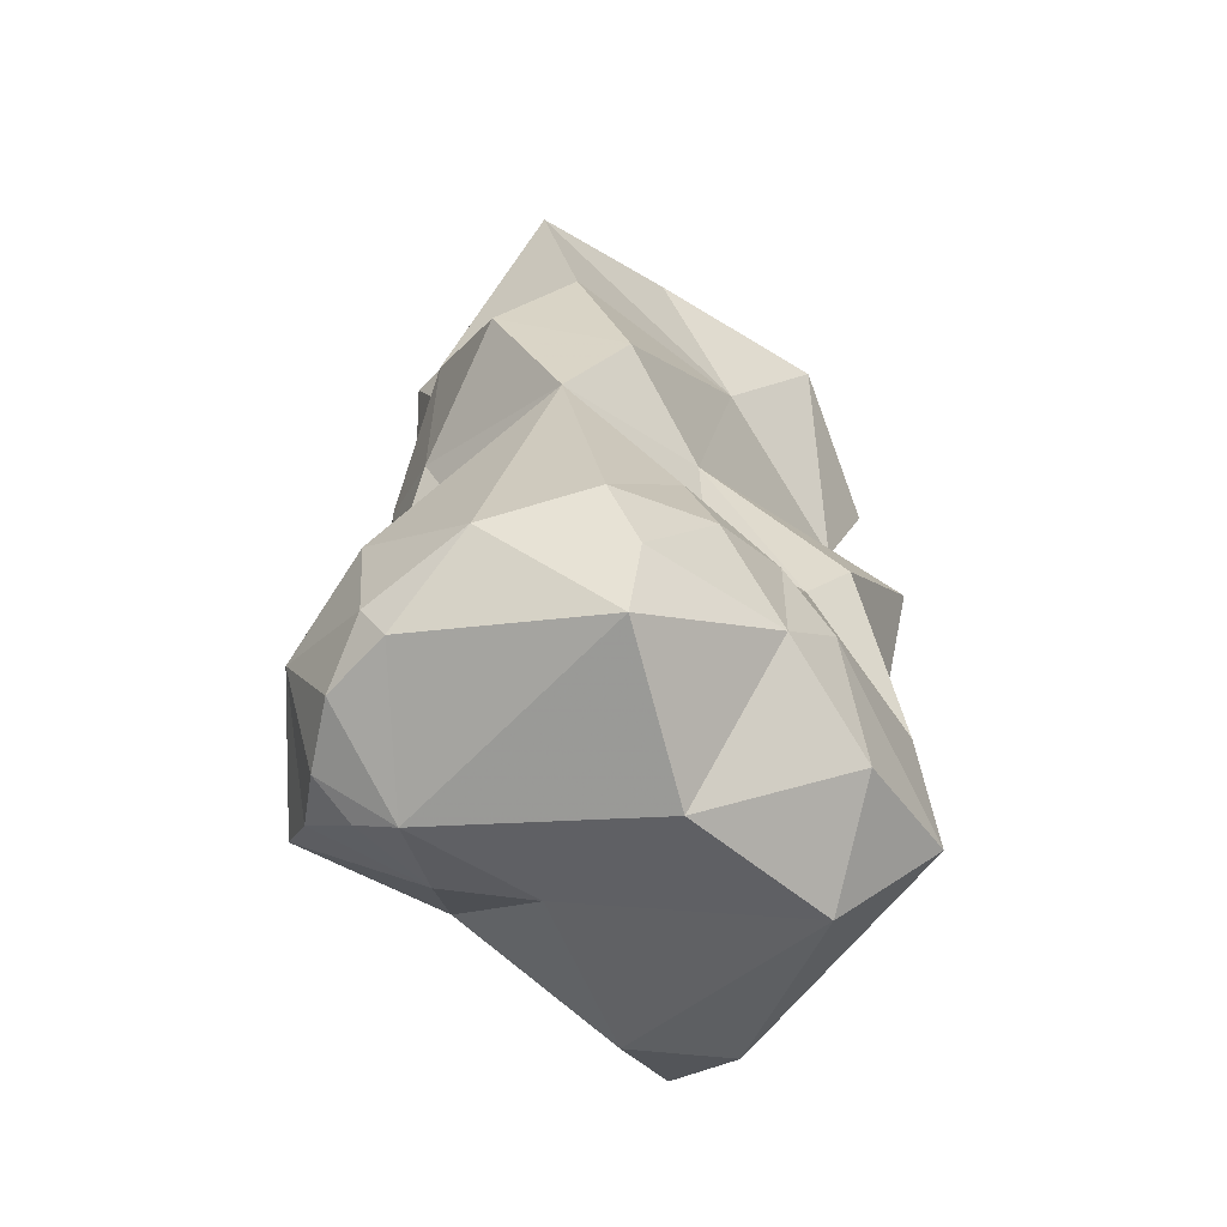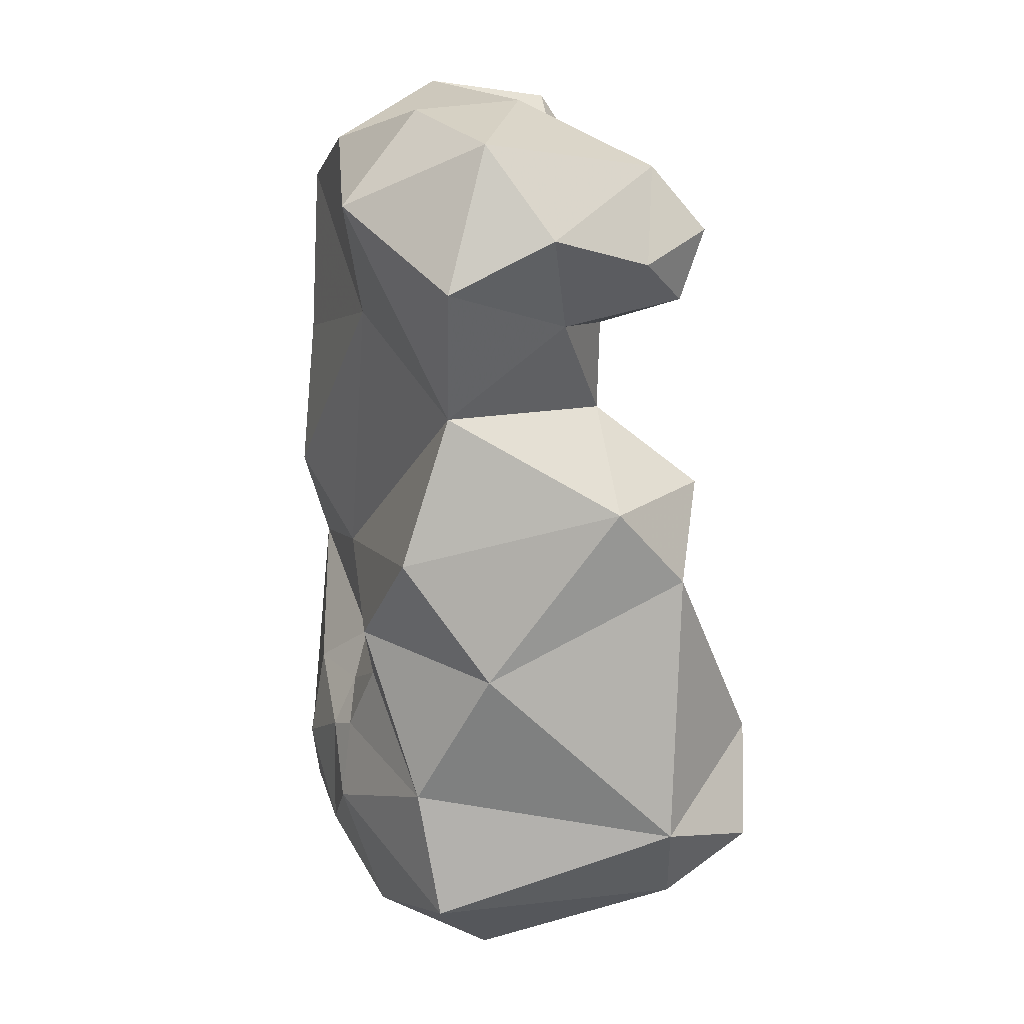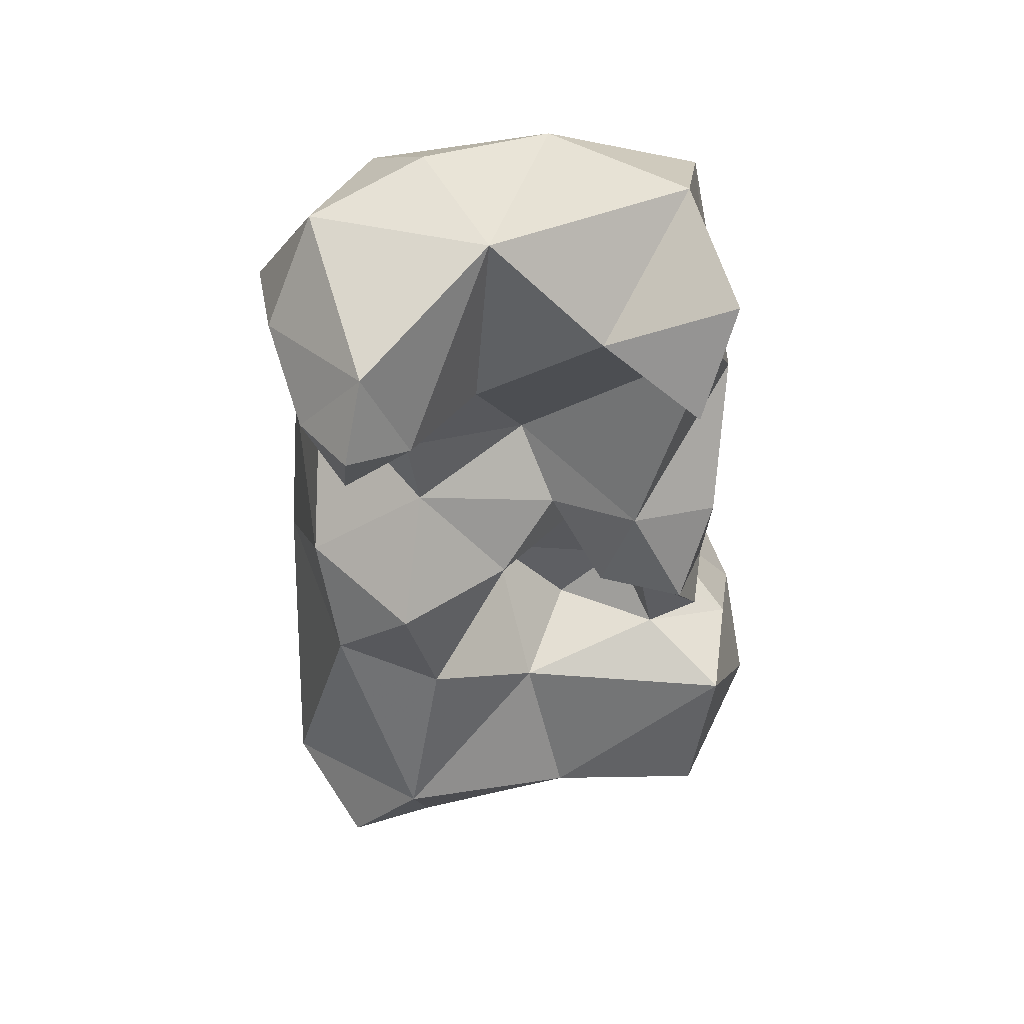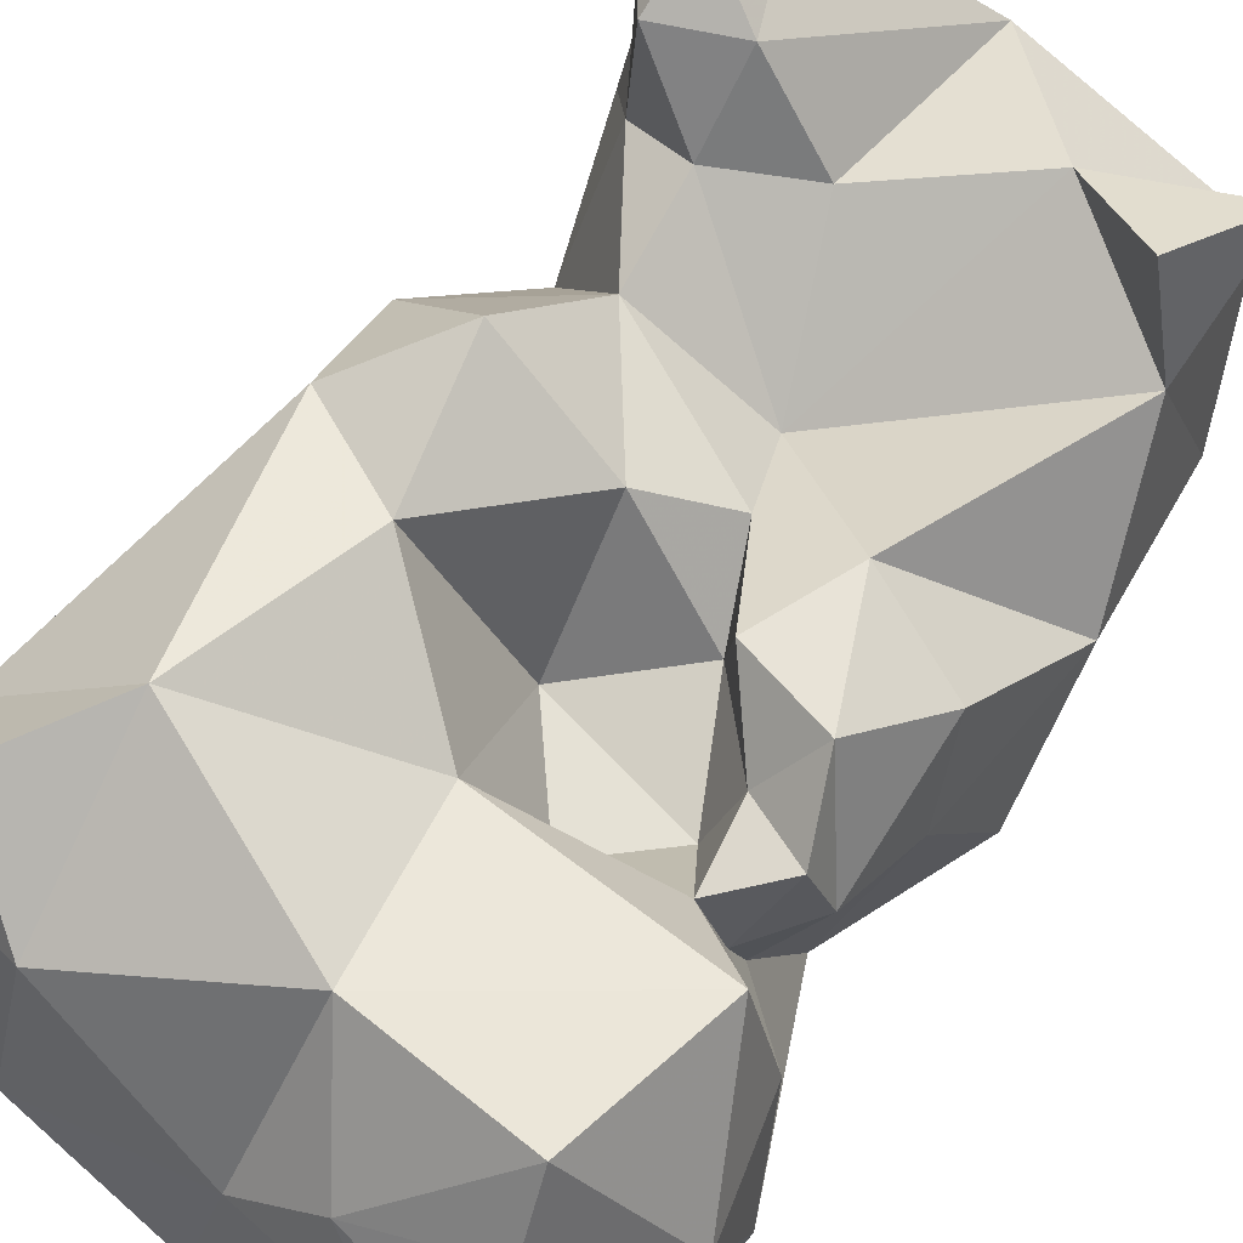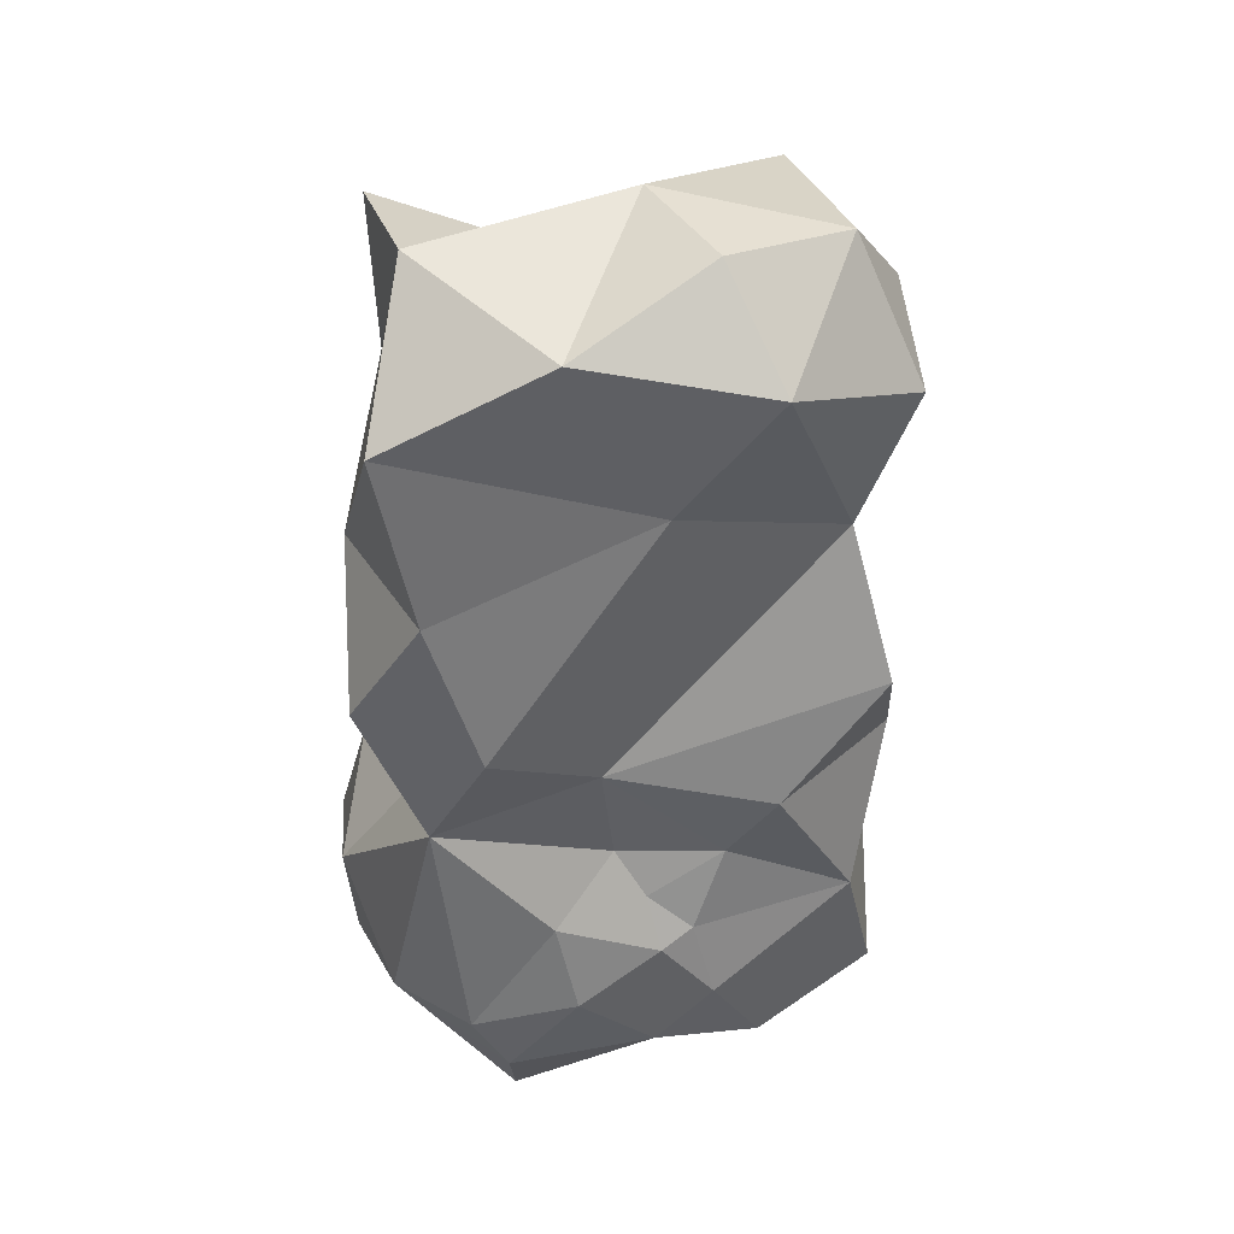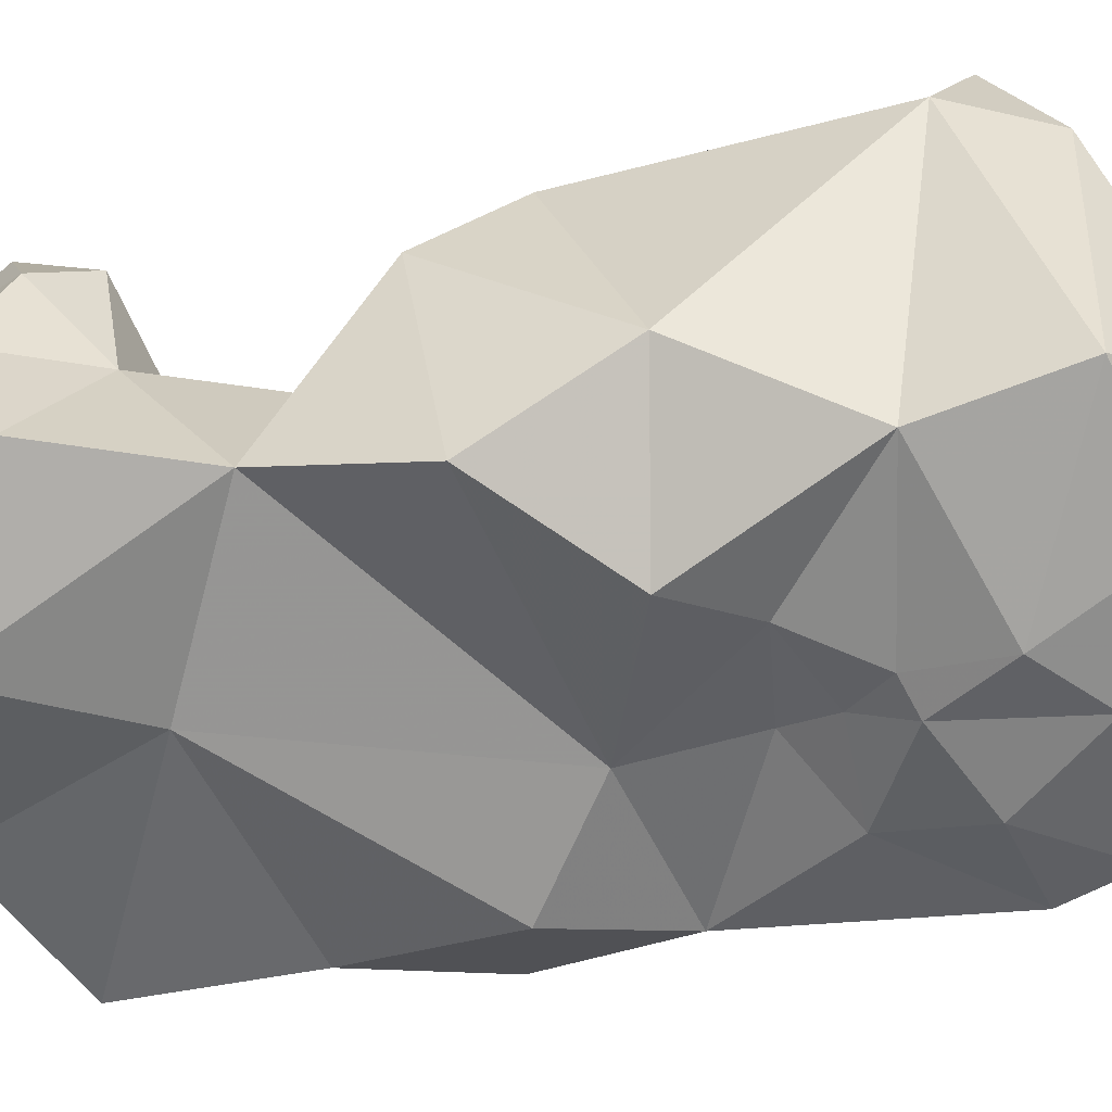
<metadata>
{"format":"obj","ext":"obj","renderer":"f3d","projection":"perspective","resolution":1024,"background":"white","views":[{"elev":-63.3,"azim":-40.7,"up":"+Z"},{"elev":21.9,"azim":73.1,"up":"+Z"},{"elev":57.2,"azim":167.2,"up":"+Z"},{"elev":77.3,"azim":-145.0,"up":"+Y"},{"elev":41.9,"azim":-11.1,"up":"+Z"},{"elev":-53.2,"azim":96.4,"up":"+Y"}]}
</metadata>
<code>
v -0.2347 -0.235 -0.2113
v -0.01049 -0.1667 -0.3506
v -0.1432 -0.1265 -0.3444
v -0.1187 -0.1403 -0.1009
v -0.00221 -0.4067 -0.2961
v -0.1717 -0.3689 -0.05901
v 0.2065 -0.3079 -0.06318
v -0.2268 -0.235 -0.2973
v -0.1147 -0.3751 -0.3662
v -0.1833 -0.131 -0.3285
v -0.03891 -0.3724 -0.01692
v -0.06646 -0.4147 -0.2306
v -0.1514 -0.3956 -0.257
v -0.1224 -0.3978 -0.3115
v 0.03035 -0.3956 -0.1776
v -0.01056 -0.05841 -0.2443
v -0.1247 -0.1557 -0.3637
v -0.2104 -0.245 -0.3271
v -0.1691 -0.0695 -0.1308
v 0.002748 -0.4047 -0.1897
v -0.02769 -0.3634 -0.1103
v -0.1403 -0.03531 -0.2524
v -0.2064 -0.3235 -0.2775
v 0.04603 -0.4083 -0.245
v 0.1687 -0.3645 -0.188
v -0.06622 -0.1144 -0.3296
v 0.1361 -0.2935 -0.3749
v -0.2122 -0.1843 -0.3274
v 0.2385 -0.1464 -0.2271
v -0.004981 -0.3818 -0.1483
v 0.09609 -0.3936 -0.05182
v -0.08101 -0.3971 -0.1561
v -0.2252 -0.1409 -0.2397
v -0.1538 -0.08005 -0.2989
v 0.05865 -0.3781 -0.1126
v 0.09254 -0.3821 -0.3364
v 0.1541 -0.294 0.3972
v 0.1573 -0.329 0.1653
v 0.0004758 -0.2969 -0.3904
v 0.1052 -0.08868 -0.03843
v 0.01777 -0.2239 -0.0435
v -0.1649 -0.1863 0.266
v -0.1682 -0.3777 0.1598
v -0.09292 -0.1389 0.09178
v 0.1944 -0.3519 -0.2975
v -0.2034 -0.1601 -0.146
v -0.06261 -0.3684 0.3654
v 0.124 -0.09049 -0.3199
v 0.143 -0.03764 -0.1776
v 0.1827 -0.3775 0.04575
v 0.04118 -0.1882 0.2611
v 0.02875 -0.1386 0.0515
v 0.1943 -0.1854 0.07488
v -0.008182 -0.2301 0.1431
v 0.09687 -0.1743 0.1422
v 0.1296 -0.09031 0.07273
v 0.01254 -0.3679 0.2233
v 0.1602 -0.226 0.2392
v 0.199 -0.3387 0.2859
v 0.085 -0.3991 0.3378
v 0.1422 -0.1444 0.3674
v 0.1876 -0.1221 0.001254
v -0.1929 -0.2275 0.007736
v -0.1518 -0.2503 -0.09712
v 0.008626 -0.1192 -0.121
v -0.2214 -0.3409 0.05252
v -0.13 -0.3992 0.0375
v 0.02056 -0.2247 0.4059
v -0.05998 -0.1619 0.3318
v -0.1537 -0.2564 0.3952
v -0.1957 -0.363 0.3033
v 0.05307 -0.3262 0.4088
v 0.2017 -0.249 0.3247
v 0.1922 -0.1647 0.296
v 0.1082 -0.1289 0.2831
v 0.1058 -0.1757 0.2237
v -0.044 -0.2029 -0.1179
v -0.0998 -0.2049 -0.06796
v -0.1786 -0.1819 -0.05954
v -0.1324 -0.106 -0.001205
v -0.1744 -0.1568 0.05938
v -0.2077 -0.2499 0.1501
v -0.166 -0.144 0.3732
v -0.1268 -0.09921 0.294
v 0.1645 -0.104 0.3154
v 0.1647 -0.1248 0.2563
v 0.2003 -0.05734 -0.2601
v 0.2016 -0.1332 -0.3075
v -0.1091 -0.1497 -0.0396
v -0.0555 -0.2069 0.01978
v -0.06136 -0.1297 0.0179
v -0.158 -0.1283 -0.06075
v -0.1435 -0.193 -0.1048
v -0.02621 -0.1805 0.08642
f 85 74 86
f 37 61 68
f 8 28 18
f 31 50 11
f 8 23 1
f 31 7 50
f 25 7 31
f 10 28 33
f 24 15 20
f 24 25 15
f 60 37 72
f 14 13 23
f 14 23 9
f 9 23 18
f 11 21 35
f 30 35 21
f 15 35 30
f 15 30 20
f 22 19 16
f 6 66 63
f 10 34 3
f 18 28 17
f 18 17 9
f 87 29 88
f 23 6 1
f 25 24 45
f 32 30 21
f 29 7 25
f 29 25 45
f 6 11 67
f 43 71 82
f 43 82 66
f 55 76 58
f 86 58 76
f 61 73 74
f 61 74 85
f 49 48 16
f 49 87 48
f 48 88 27
f 27 88 45
f 89 80 91
f 80 44 91
f 41 78 90
f 89 90 78
f 80 92 79
f 80 79 81
f 40 52 56
f 64 93 46
f 79 93 64
f 79 92 93
f 55 94 54
f 68 69 70
f 83 70 69
f 65 19 4
f 84 42 83
f 65 4 77
f 88 29 45
f 34 26 3
f 17 3 26
f 22 26 34
f 39 17 2
f 48 27 2
f 39 2 27
f 75 68 61
f 38 55 58
f 53 55 38
f 60 38 59
f 37 68 72
f 59 37 60
f 65 77 41
f 66 6 67
f 83 69 84
f 7 62 53
f 29 62 7
f 86 75 85
f 61 37 73
f 73 37 59
f 38 58 59
f 38 50 53
f 69 42 84
f 69 54 42
f 86 74 58
f 60 47 57
f 58 74 73
f 77 78 41
f 67 57 43
f 90 91 94
f 52 90 94
f 64 46 1
f 49 16 65
f 49 65 40
f 91 90 89
f 49 62 29
f 49 29 87
f 85 75 61
f 52 94 55
f 46 4 19
f 6 63 64
f 6 64 1
f 94 44 54
f 93 92 4
f 93 4 46
f 44 80 81
f 94 91 44
f 52 41 90
f 63 66 82
f 11 57 67
f 20 32 12
f 12 32 13
f 32 6 13
f 75 76 51
f 57 47 71
f 57 71 43
f 47 70 71
f 60 72 47
f 58 73 59
f 53 56 55
f 86 76 75
f 56 53 62
f 56 52 55
f 54 44 42
f 81 63 82
f 64 63 79
f 46 19 33
f 6 21 11
f 32 21 6
f 10 33 34
f 22 34 33
f 36 24 5
f 33 28 8
f 76 54 51
f 55 54 76
f 9 17 39
f 5 24 20
f 5 20 12
f 10 17 28
f 12 13 14
f 51 54 69
f 10 3 17
f 51 69 68
f 51 68 75
f 22 16 26
f 1 46 33
f 18 23 8
f 47 68 70
f 72 68 47
f 5 12 14
f 5 14 9
f 17 26 2
f 11 38 57
f 50 38 11
f 1 33 8
f 32 20 30
f 33 19 22
f 45 36 27
f 82 42 44
f 82 44 81
f 53 50 7
f 40 65 41
f 40 41 52
f 63 81 79
f 89 4 92
f 89 92 80
f 11 35 31
f 25 31 35
f 25 35 15
f 77 4 78
f 89 78 4
f 13 6 23
f 5 39 36
f 5 9 39
f 36 39 27
f 2 26 16
f 2 16 48
f 45 24 36
f 57 38 60
f 48 87 88
f 70 83 42
f 70 42 71
f 40 56 62
f 40 62 49
f 71 42 82
f 16 19 65
f 66 67 43

</code>
